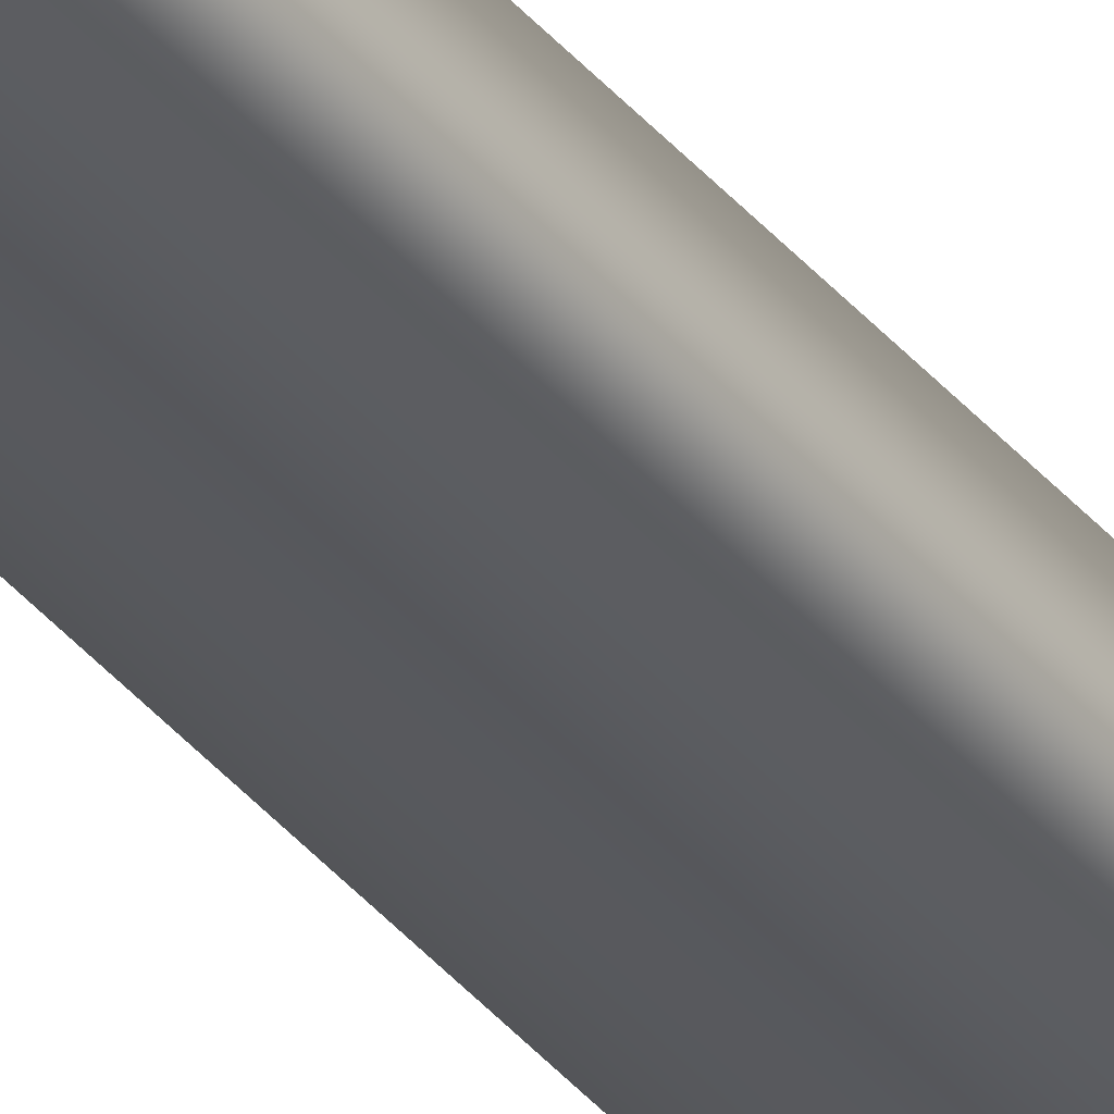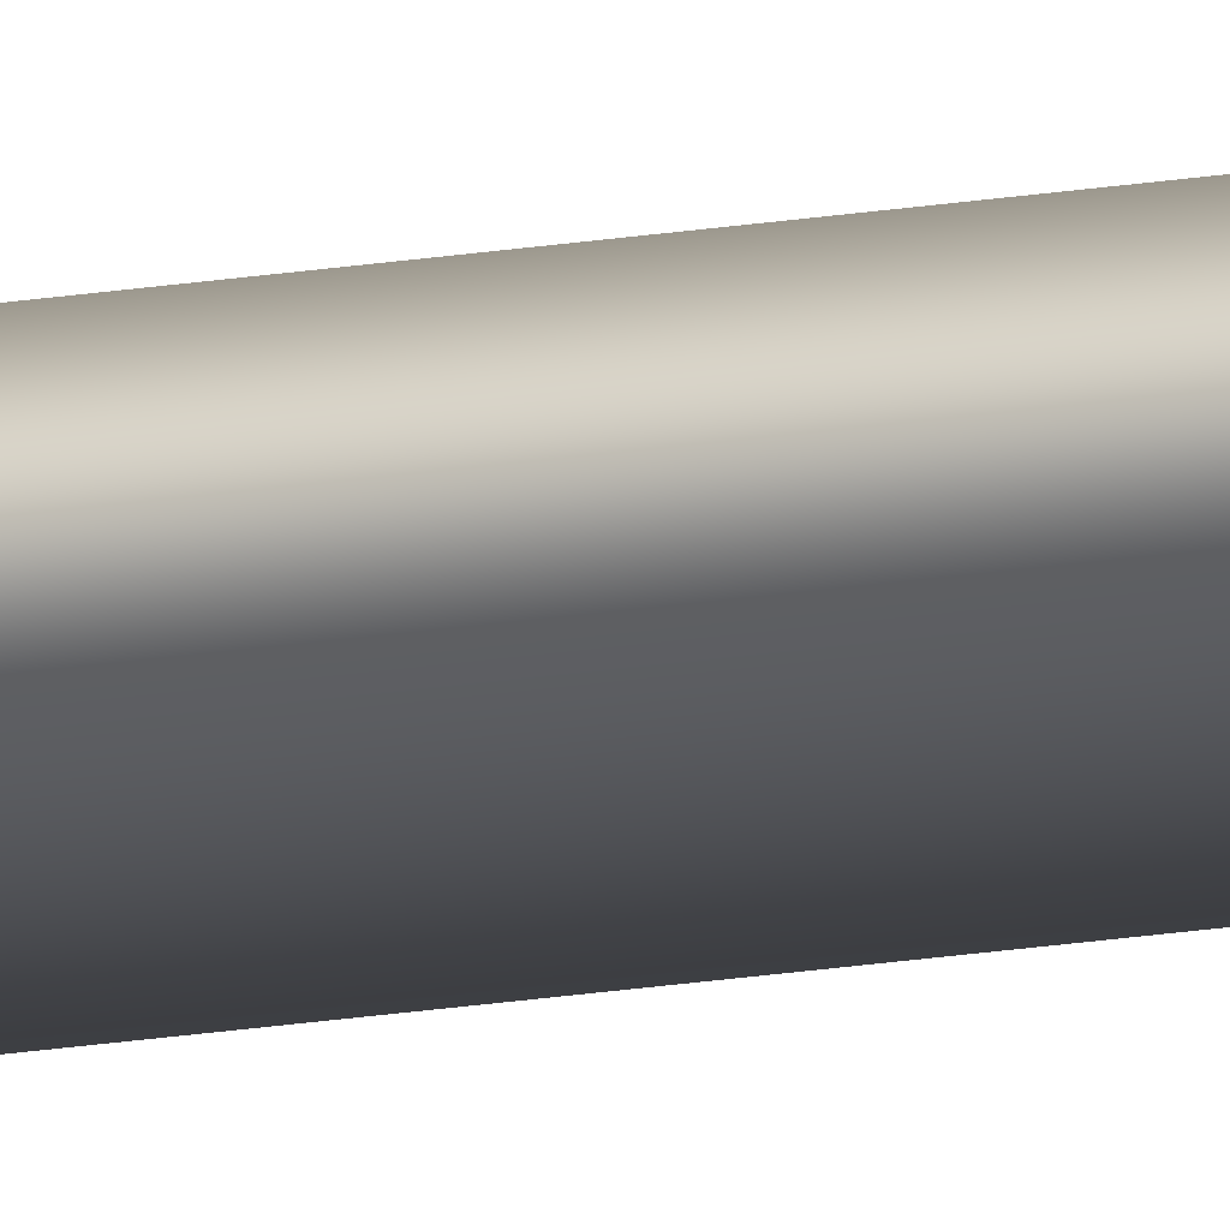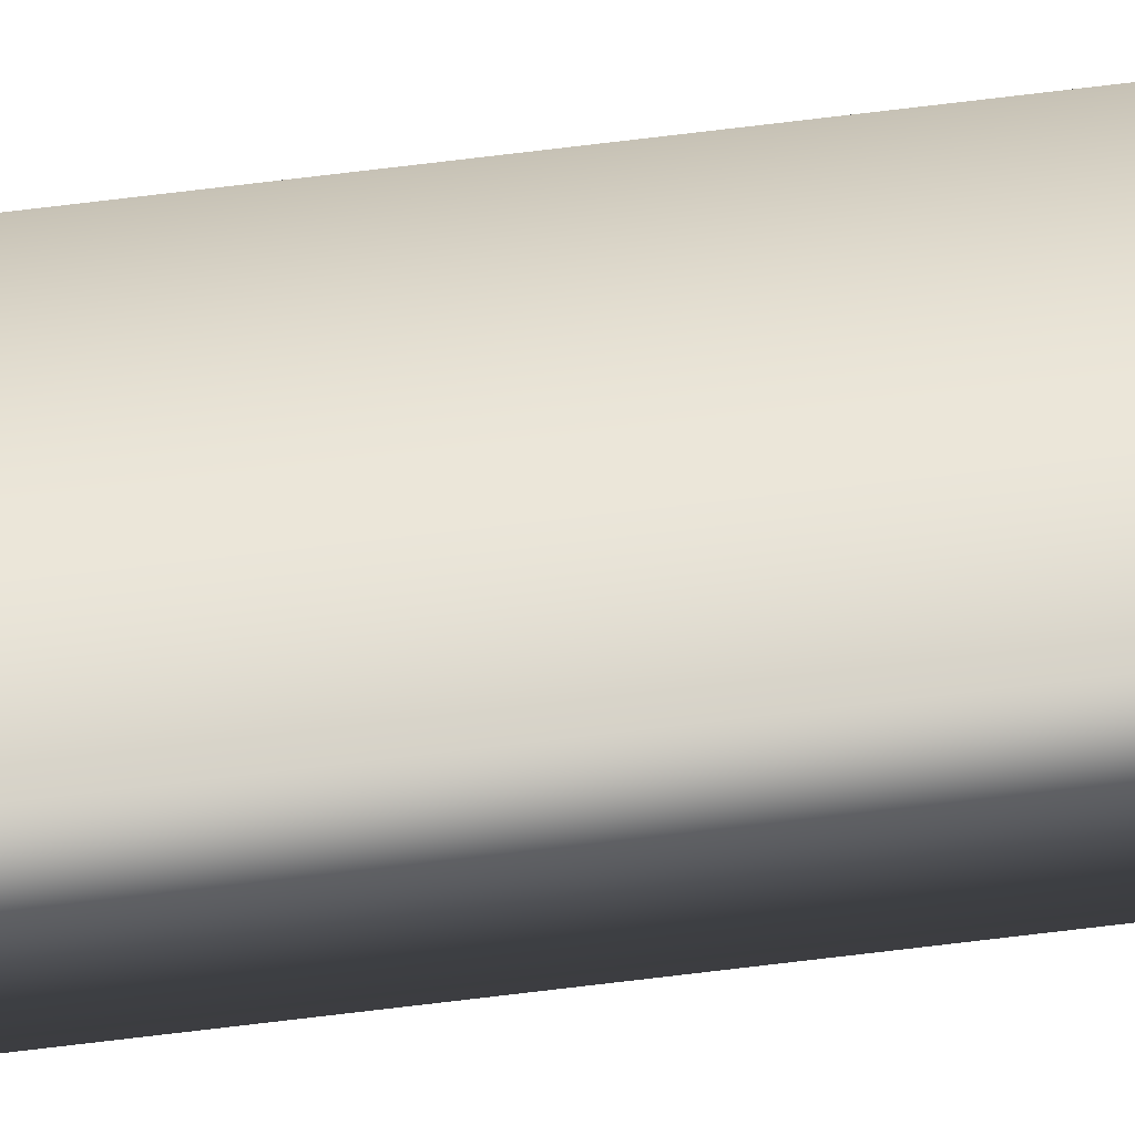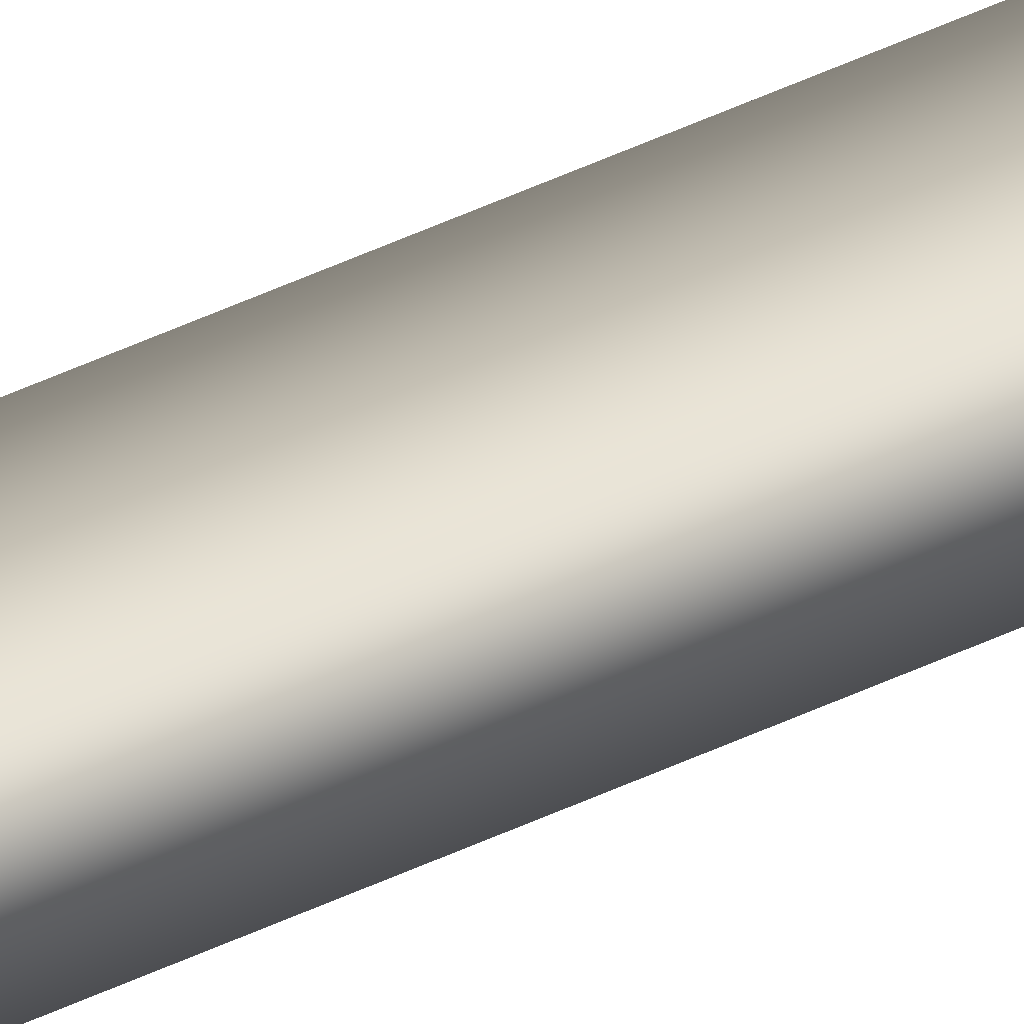
<metadata>
{"format":"obj","ext":"obj","renderer":"f3d","projection":"perspective","resolution":1024,"background":"white","views":[{"elev":-34.4,"azim":32.4,"up":"+Z"},{"elev":-12.5,"azim":-64.3,"up":"+Z"},{"elev":62.4,"azim":-97.4,"up":"+Z"},{"elev":29.4,"azim":-128.9,"up":"+Z"}]}
</metadata>
<code>
v -58.49 38.75 -60.14
v -58.49 46.75 -60.14
v -58.53 38.75 -60.13
v -58.53 46.75 -60.13
v -58.49 46.75 -60.16
v -58.54 46.75 -60.15
v -58.54 38.75 -60.15
v -58.49 38.75 -60.16
f 1 2 3
f 3 2 4
f 5 6 2
f 2 6 4
f 3 4 7
f 7 4 6
f 8 5 1
f 1 5 2
f 8 1 7
f 7 1 3
f 7 6 8
f 8 6 5

</code>
